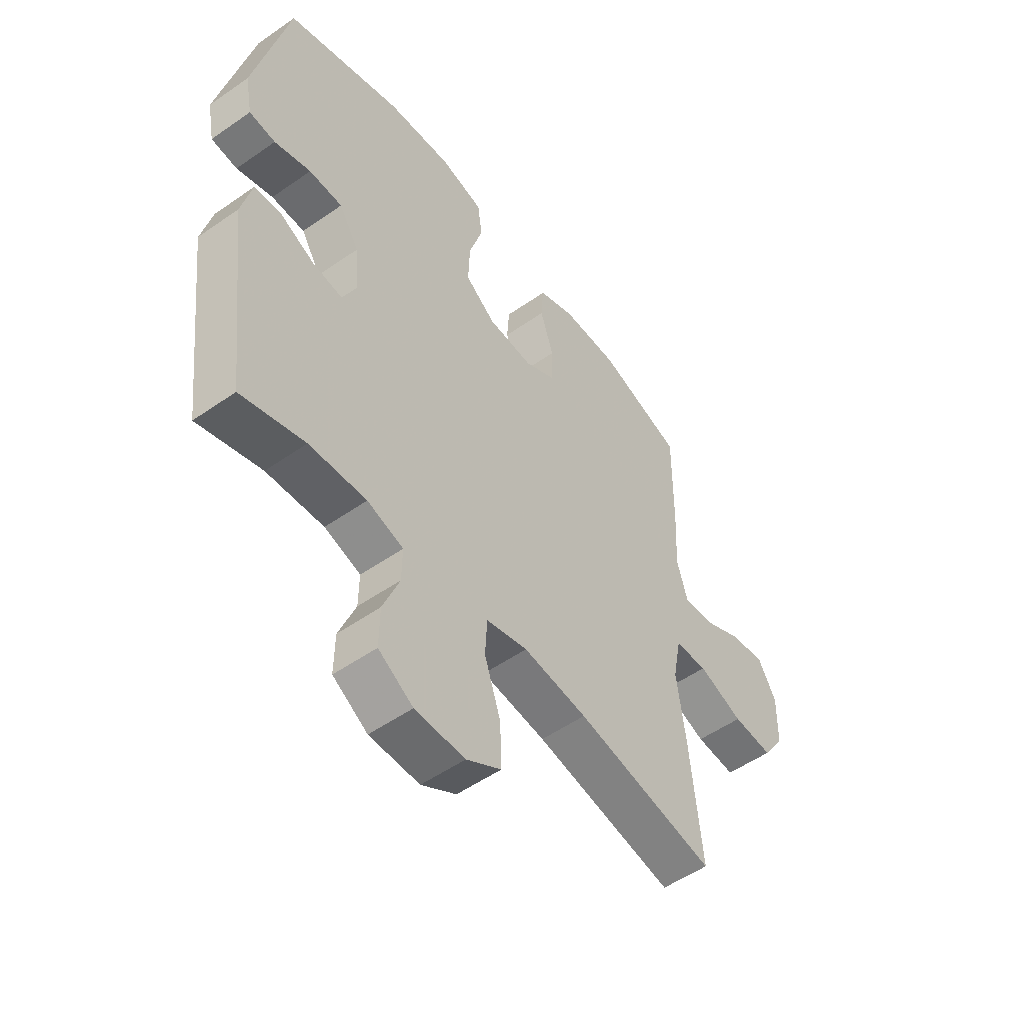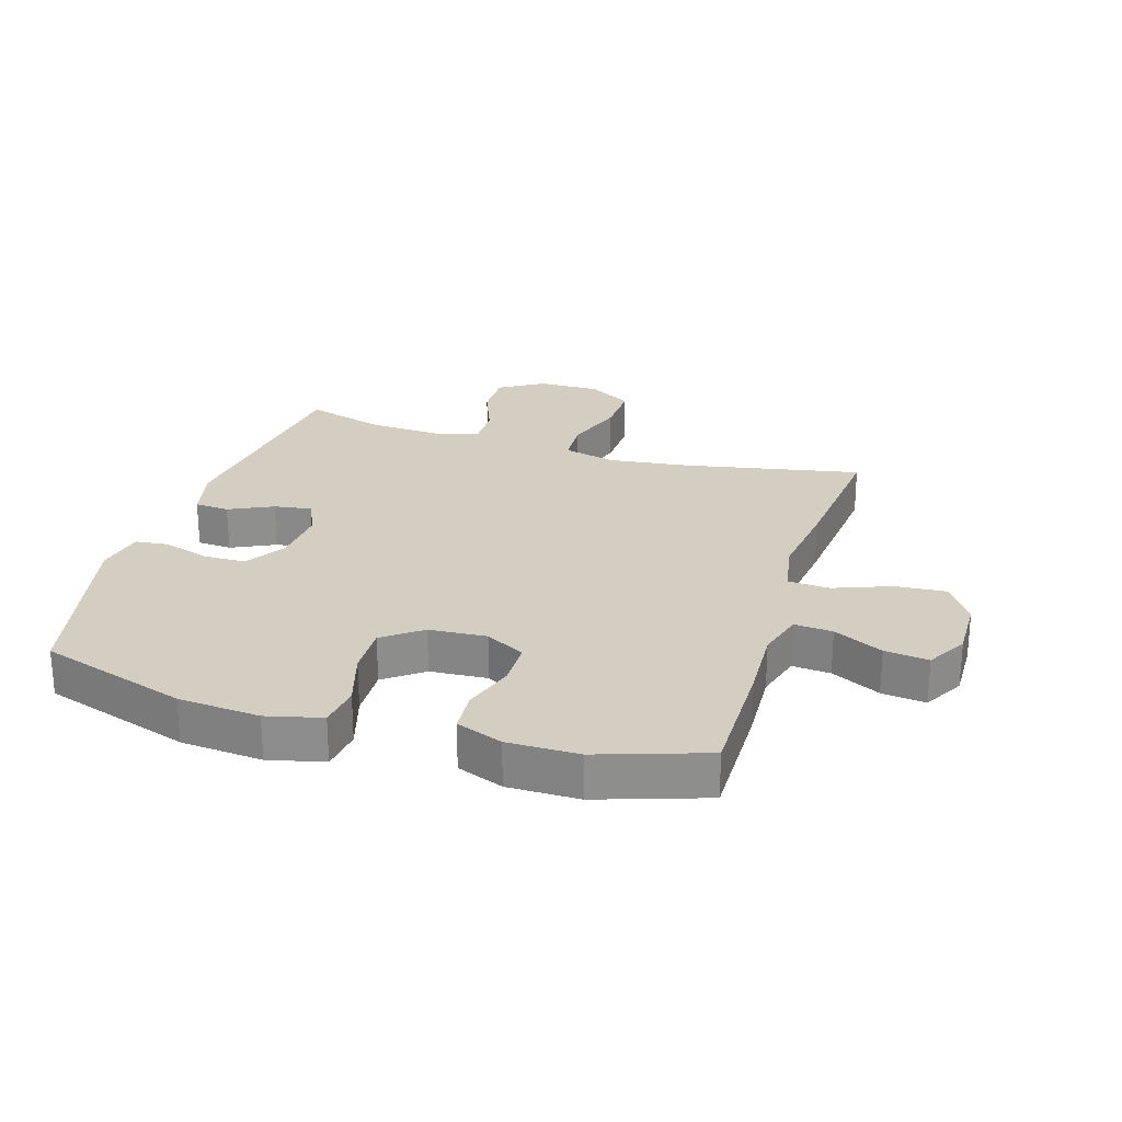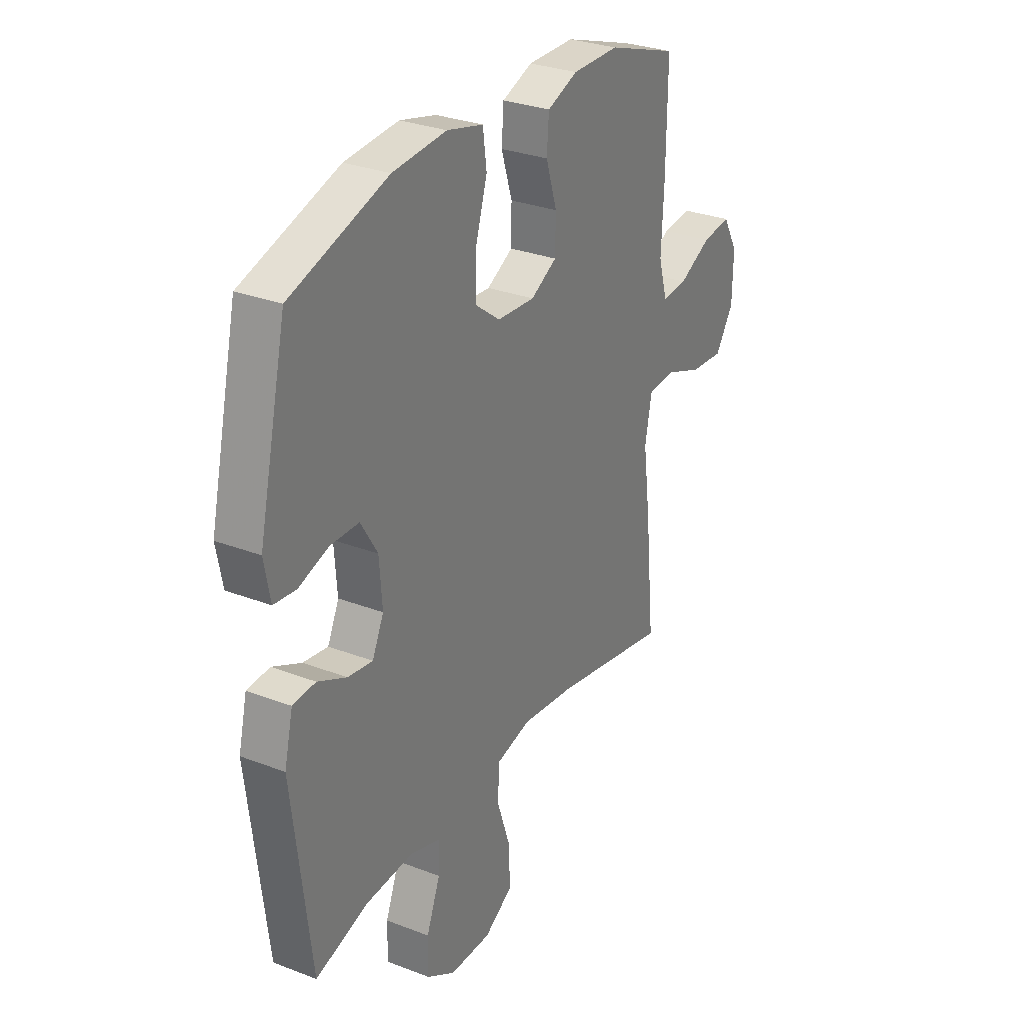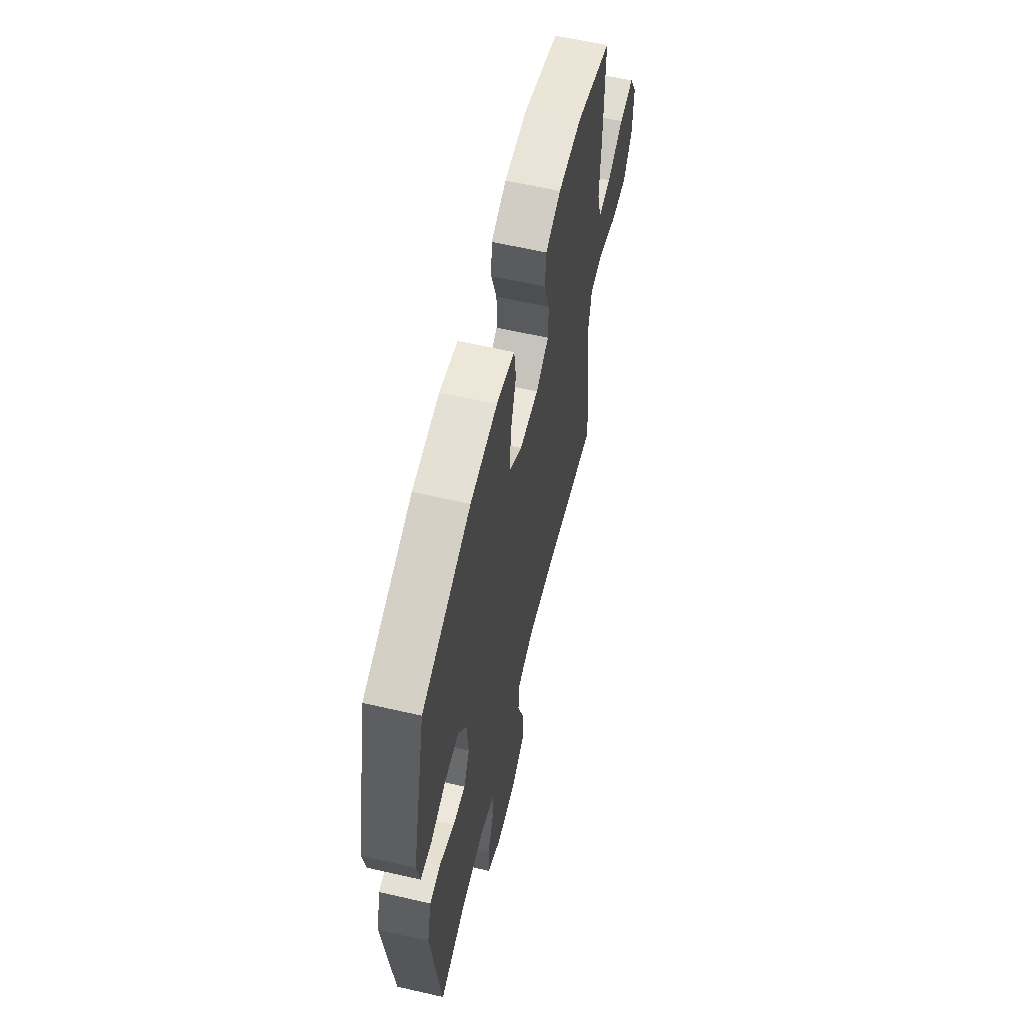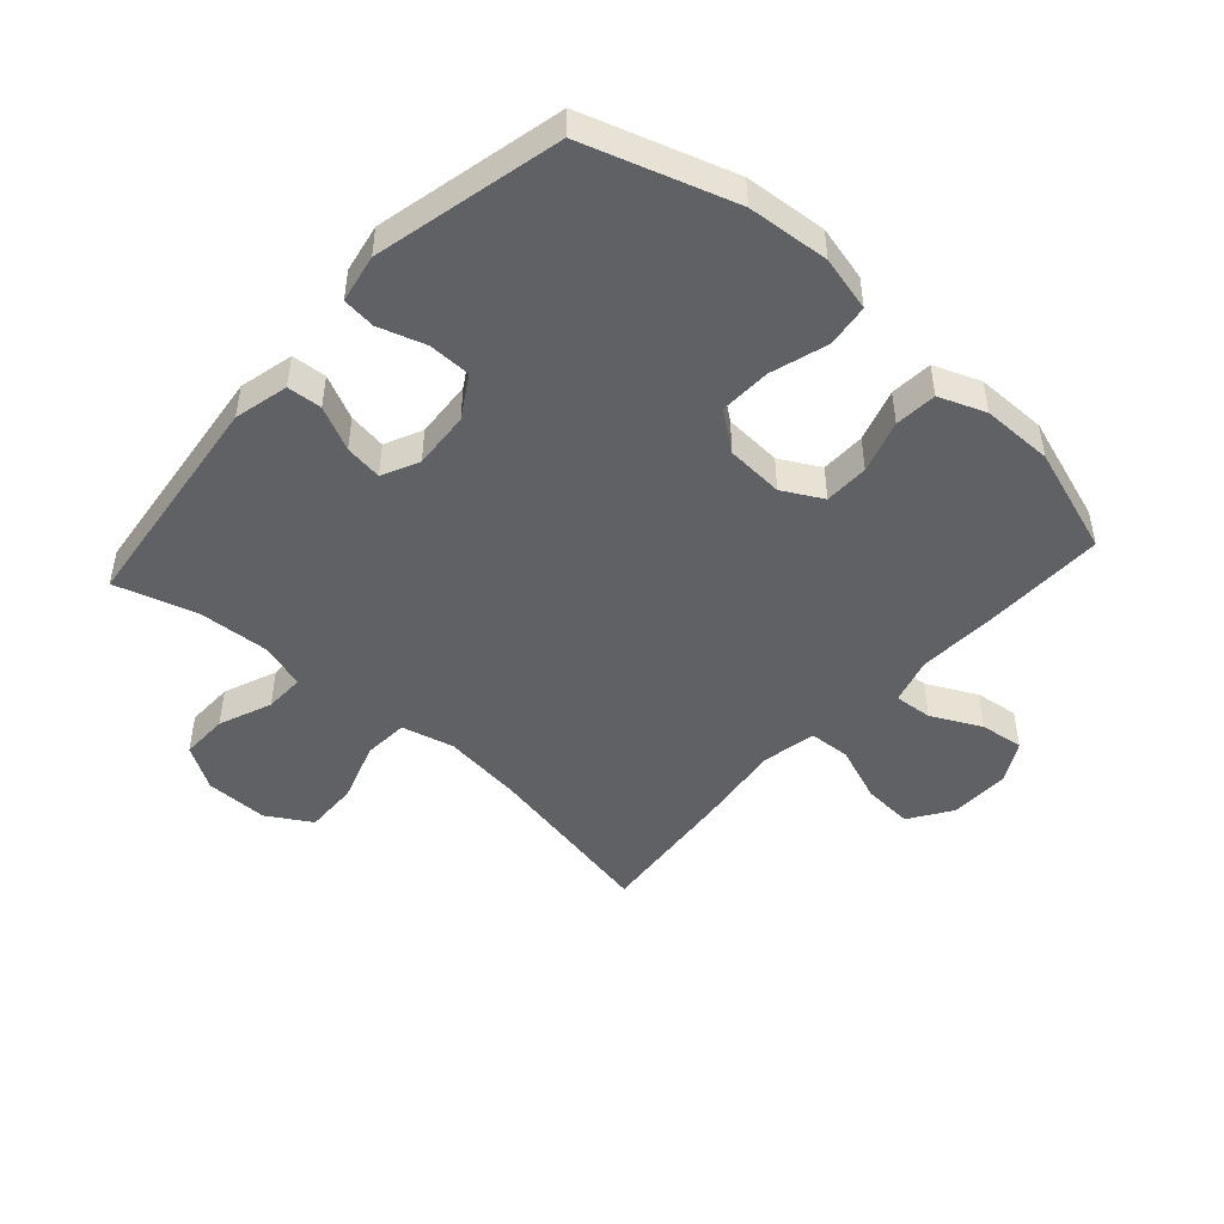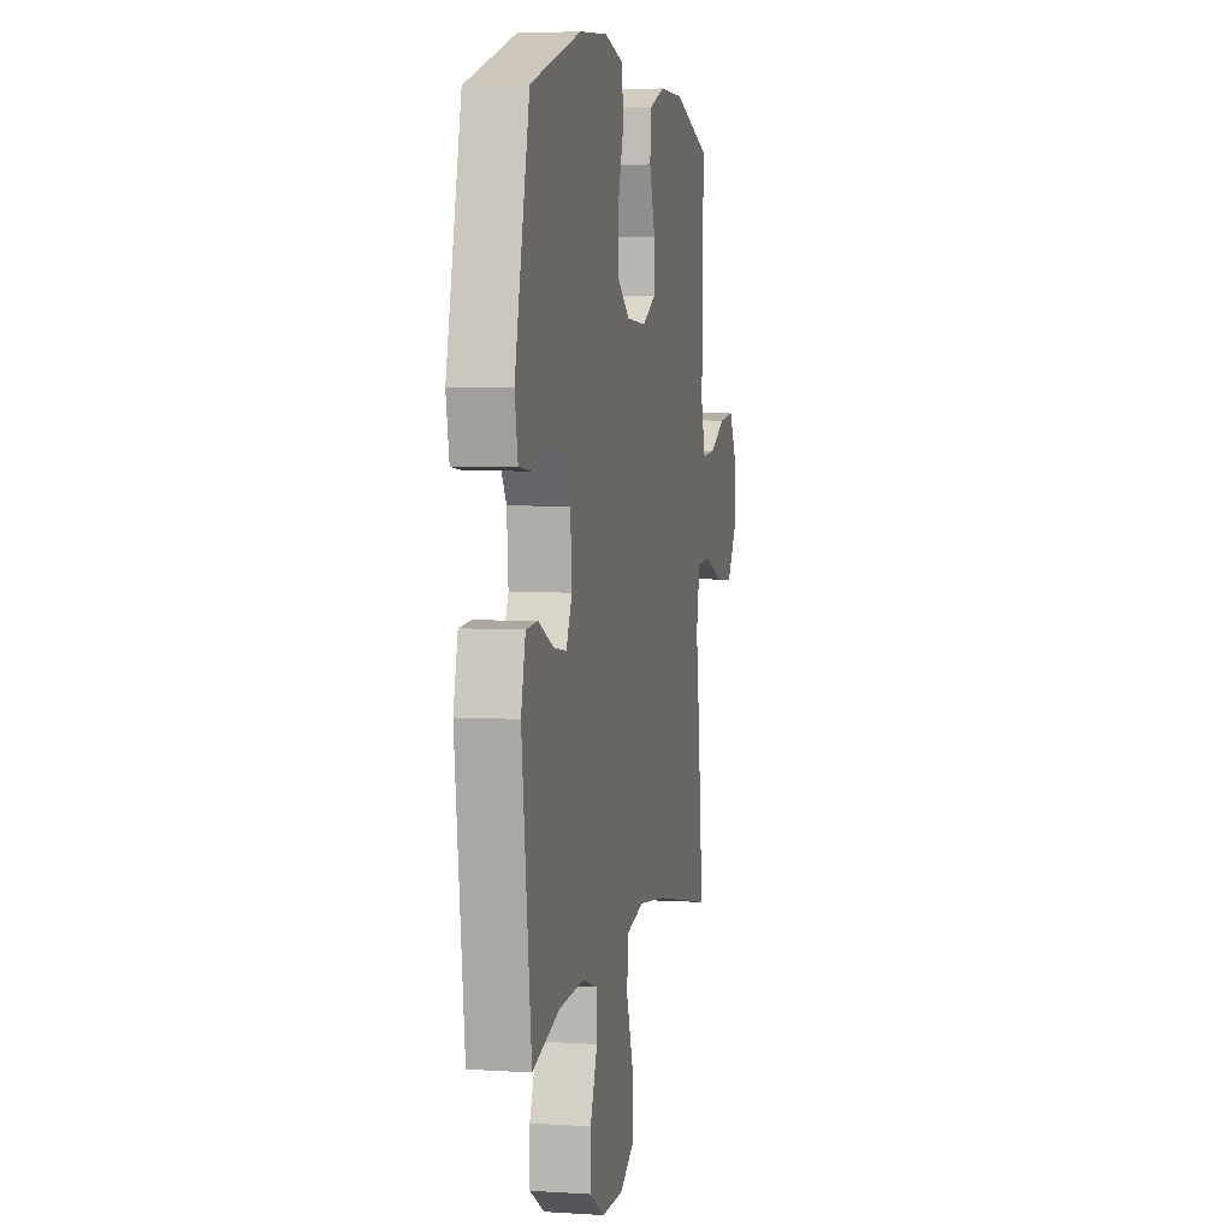
<metadata>
{"format":"obj","ext":"obj","renderer":"f3d","projection":"perspective","resolution":1024,"background":"white","views":[{"elev":-52.8,"azim":-53.1,"up":"+Z"},{"elev":25.3,"azim":17.1,"up":"+Y"},{"elev":29.6,"azim":-60.5,"up":"+Z"},{"elev":60.8,"azim":-76.8,"up":"+Z"},{"elev":-47.3,"azim":-41.9,"up":"+Y"},{"elev":4.8,"azim":-78.4,"up":"+Z"}]}
</metadata>
<code>
v 0.5 0.07 -0.5
v 0.213 0.07 -0.444
v 0.082 0.07 -0.428
v -0.003 0.07 -0.449
v -0.007 0.07 -0.522
v 0.026 0.07 -0.62
v 0.029 0.07 -0.707
v -0.042 0.07 -0.75
v -0.144 0.07 -0.749
v -0.215 0.07 -0.705
v -0.214 0.07 -0.628
v -0.18 0.07 -0.542
v -0.179 0.07 -0.477
v -0.253 0.07 -0.454
v -0.37 0.07 -0.461
v -0.5 0.07 -0.5
v -0.545 0.07 -0.131
v -0.524 0.07 -0.043
v -0.468 0.07 -0.039
v -0.397 0.07 -0.073
v -0.336 0.07 -0.082
v -0.308 0.07 -0.022
v -0.315 0.07 0.071
v -0.356 0.07 0.138
v -0.425 0.07 0.139
v -0.5 0.07 0.115
v -0.554 0.07 0.121
v -0.569 0.07 0.199
v -0.5 0.07 0.5
v -0.261 0.07 0.577
v -0.129 0.07 0.588
v -0.04 0.07 0.566
v -0.031 0.07 0.497
v -0.059 0.07 0.405
v -0.062 0.07 0.322
v 0 0.07 0.275
v 0.093 0.07 0.269
v 0.157 0.07 0.304
v 0.158 0.07 0.376
v 0.131 0.07 0.461
v 0.136 0.07 0.529
v 0.211 0.07 0.558
v 0.326 0.07 0.558
v 0.5 0.07 0.5
v 0.498 0.07 0.298
v 0.492 0.07 0.175
v 0.514 0.07 0.099
v 0.576 0.07 0.104
v 0.656 0.07 0.144
v 0.727 0.07 0.153
v 0.764 0.07 0.087
v 0.762 0.07 -0.012
v 0.717 0.07 -0.08
v 0.635 0.07 -0.074
v 0.543 0.07 -0.039
v 0.476 0.07 -0.043
v 0.459 0.07 -0.131
v 0.477 0.07 -0.267
v 0.5 0 -0.5
v 0.213 0 -0.444
v 0.082 0 -0.428
v -0.003 0 -0.449
v -0.007 0 -0.522
v 0.026 0 -0.62
v 0.029 0 -0.707
v -0.042 0 -0.75
v -0.144 0 -0.749
v -0.215 0 -0.705
v -0.214 0 -0.628
v -0.18 0 -0.542
v -0.179 0 -0.477
v -0.253 0 -0.454
v -0.37 0 -0.461
v -0.5 0 -0.5
v -0.545 0 -0.131
v -0.524 0 -0.043
v -0.468 0 -0.039
v -0.397 0 -0.073
v -0.336 0 -0.082
v -0.308 0 -0.022
v -0.315 0 0.071
v -0.356 0 0.138
v -0.425 0 0.139
v -0.5 0 0.115
v -0.554 0 0.121
v -0.569 0 0.199
v -0.5 0 0.5
v -0.261 0 0.577
v -0.129 0 0.588
v -0.04 0 0.566
v -0.031 0 0.497
v -0.059 0 0.405
v -0.062 0 0.322
v 0 0 0.275
v 0.093 0 0.269
v 0.157 0 0.304
v 0.158 0 0.376
v 0.131 0 0.461
v 0.136 0 0.529
v 0.211 0 0.558
v 0.326 0 0.558
v 0.5 0 0.5
v 0.498 0 0.298
v 0.492 0 0.175
v 0.514 0 0.099
v 0.576 0 0.104
v 0.656 0 0.144
v 0.727 0 0.153
v 0.764 0 0.087
v 0.762 0 -0.012
v 0.717 0 -0.08
v 0.635 0 -0.074
v 0.543 0 -0.039
v 0.476 0 -0.043
v 0.459 0 -0.131
v 0.477 0 -0.267
f 57 58 1 2
f 56 57 2 3
f 53 54 55
f 52 53 55
f 51 52 55
f 50 51 55
f 49 50 55
f 48 49 55
f 47 48 55 56
f 56 3 4
f 47 56 4
f 46 47 4
f 44 45 46
f 43 44 46
f 42 43 46
f 41 42 46
f 40 41 46
f 39 40 46
f 38 39 46
f 37 38 46 4
f 32 33 34
f 31 32 34
f 30 31 34
f 29 30 34
f 28 29 34
f 27 28 34
f 26 27 34
f 25 26 34
f 24 25 34 35
f 23 24 35 36
f 18 19 20
f 17 18 20
f 16 17 20
f 15 16 20
f 14 15 20 21
f 13 14 21 22
f 10 11 12
f 9 10 12
f 8 9 12
f 7 8 12
f 6 7 12
f 5 6 12
f 4 5 12 13
f 23 36 37
f 22 23 37
f 13 22 37
f 4 13 37
f 60 59 116 115
f 61 60 115 114
f 113 112 111
f 113 111 110
f 113 110 109
f 113 109 108
f 113 108 107
f 113 107 106
f 114 113 106 105
f 62 61 114
f 62 114 105
f 62 105 104
f 104 103 102
f 104 102 101
f 104 101 100
f 104 100 99
f 104 99 98
f 104 98 97
f 104 97 96
f 62 104 96 95
f 92 91 90
f 92 90 89
f 92 89 88
f 92 88 87
f 92 87 86
f 92 86 85
f 92 85 84
f 92 84 83
f 93 92 83 82
f 94 93 82 81
f 78 77 76
f 78 76 75
f 78 75 74
f 78 74 73
f 79 78 73 72
f 80 79 72 71
f 70 69 68
f 70 68 67
f 70 67 66
f 70 66 65
f 70 65 64
f 70 64 63
f 71 70 63 62
f 95 94 81
f 95 81 80
f 95 80 71
f 95 71 62
f 1 59 60 2
f 2 60 61 3
f 3 61 62 4
f 4 62 63 5
f 5 63 64 6
f 6 64 65 7
f 7 65 66 8
f 8 66 67 9
f 9 67 68 10
f 10 68 69 11
f 11 69 70 12
f 12 70 71 13
f 13 71 72 14
f 14 72 73 15
f 15 73 74 16
f 16 74 75 17
f 17 75 76 18
f 18 76 77 19
f 19 77 78 20
f 20 78 79 21
f 21 79 80 22
f 22 80 81 23
f 23 81 82 24
f 24 82 83 25
f 25 83 84 26
f 26 84 85 27
f 27 85 86 28
f 28 86 87 29
f 29 87 88 30
f 30 88 89 31
f 31 89 90 32
f 32 90 91 33
f 33 91 92 34
f 34 92 93 35
f 35 93 94 36
f 36 94 95 37
f 37 95 96 38
f 38 96 97 39
f 39 97 98 40
f 40 98 99 41
f 41 99 100 42
f 42 100 101 43
f 43 101 102 44
f 44 102 103 45
f 45 103 104 46
f 46 104 105 47
f 47 105 106 48
f 48 106 107 49
f 49 107 108 50
f 50 108 109 51
f 51 109 110 52
f 52 110 111 53
f 53 111 112 54
f 54 112 113 55
f 55 113 114 56
f 56 114 115 57
f 57 115 116 58
f 58 116 59 1

</code>
